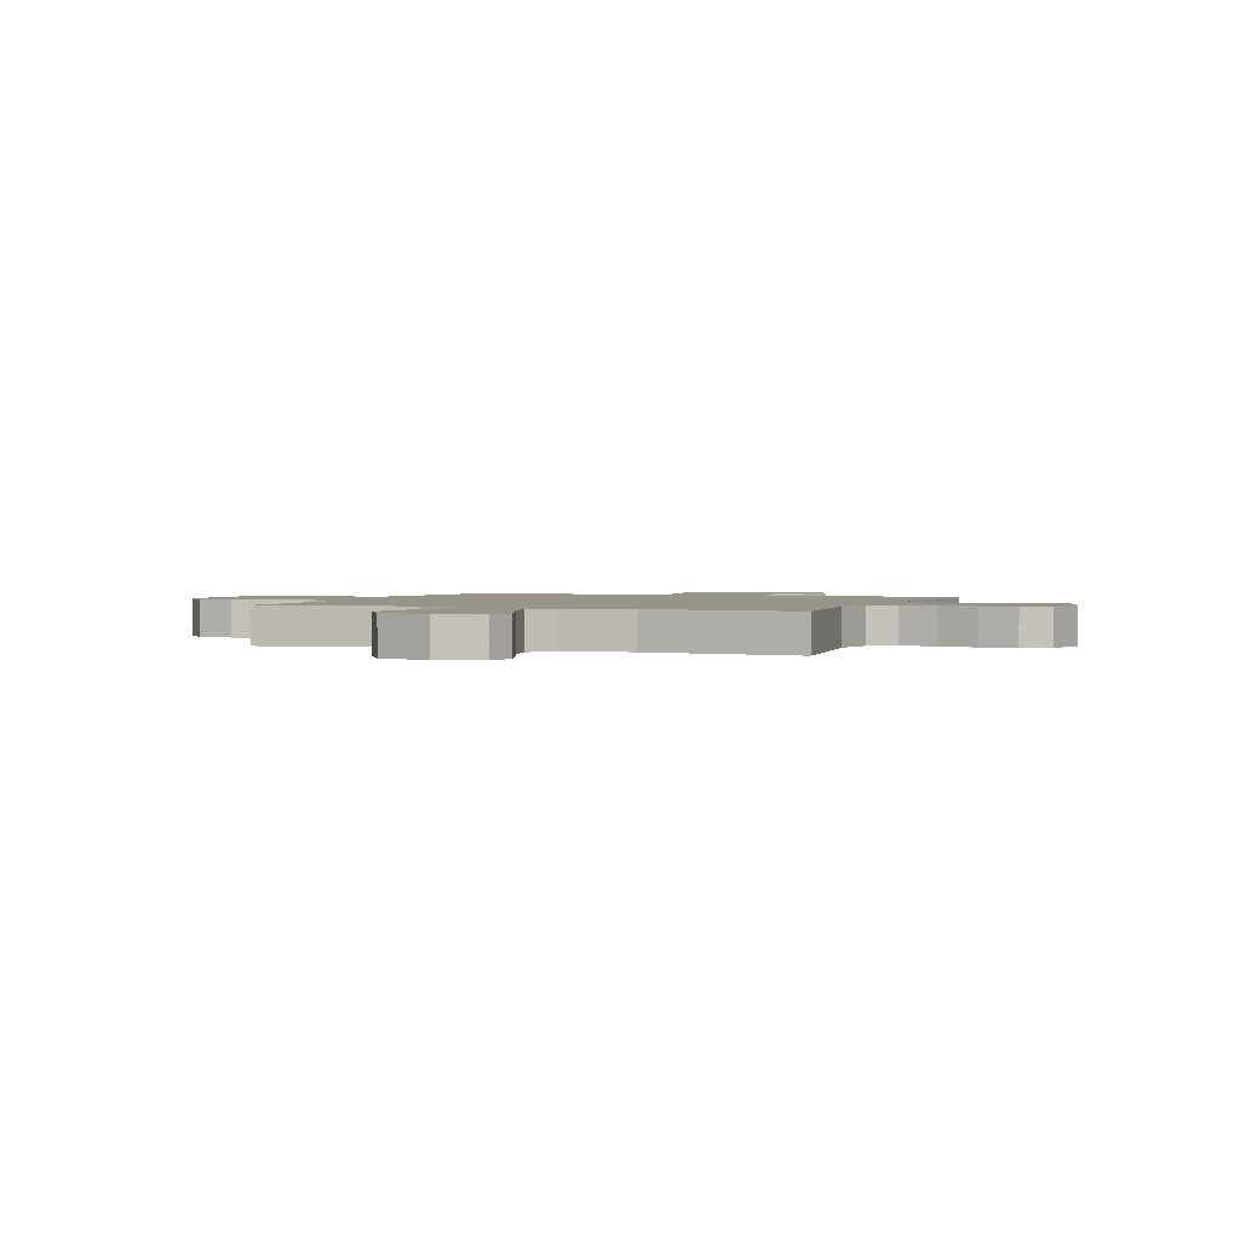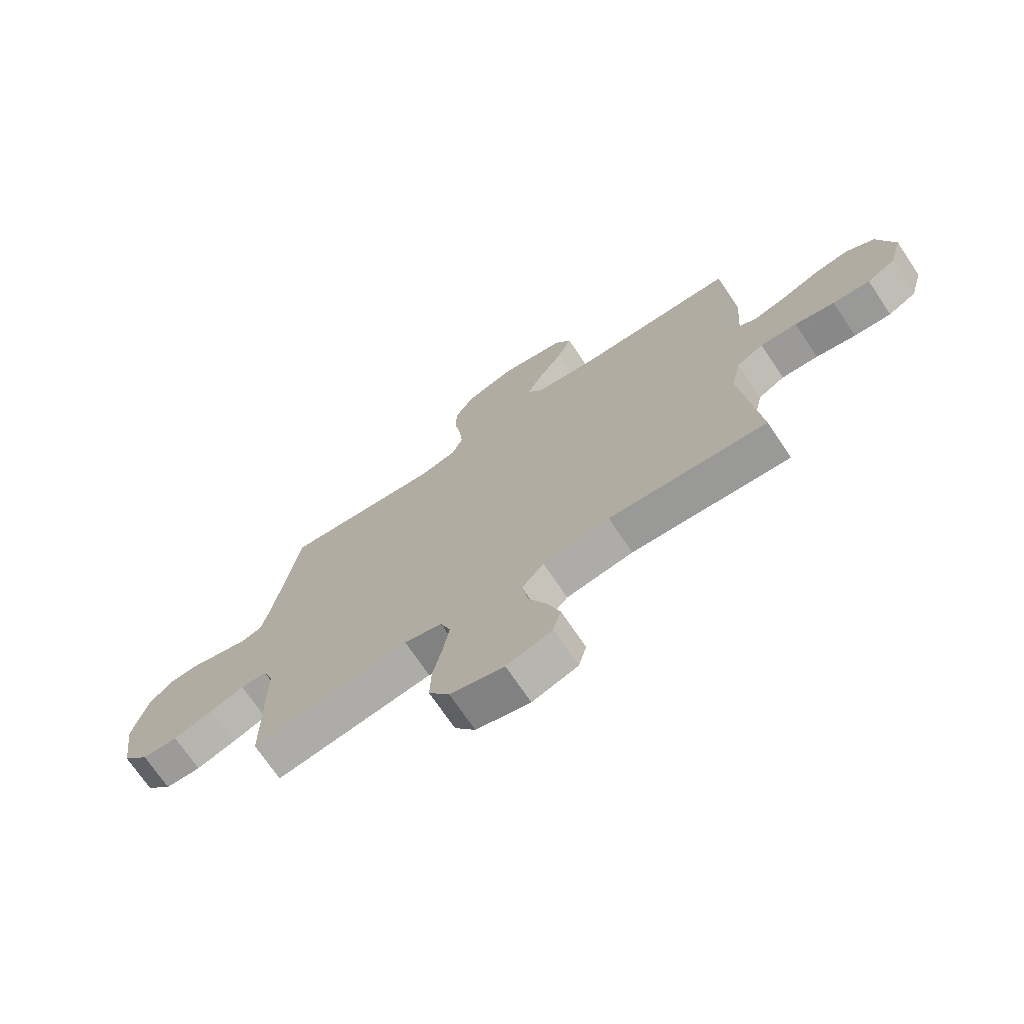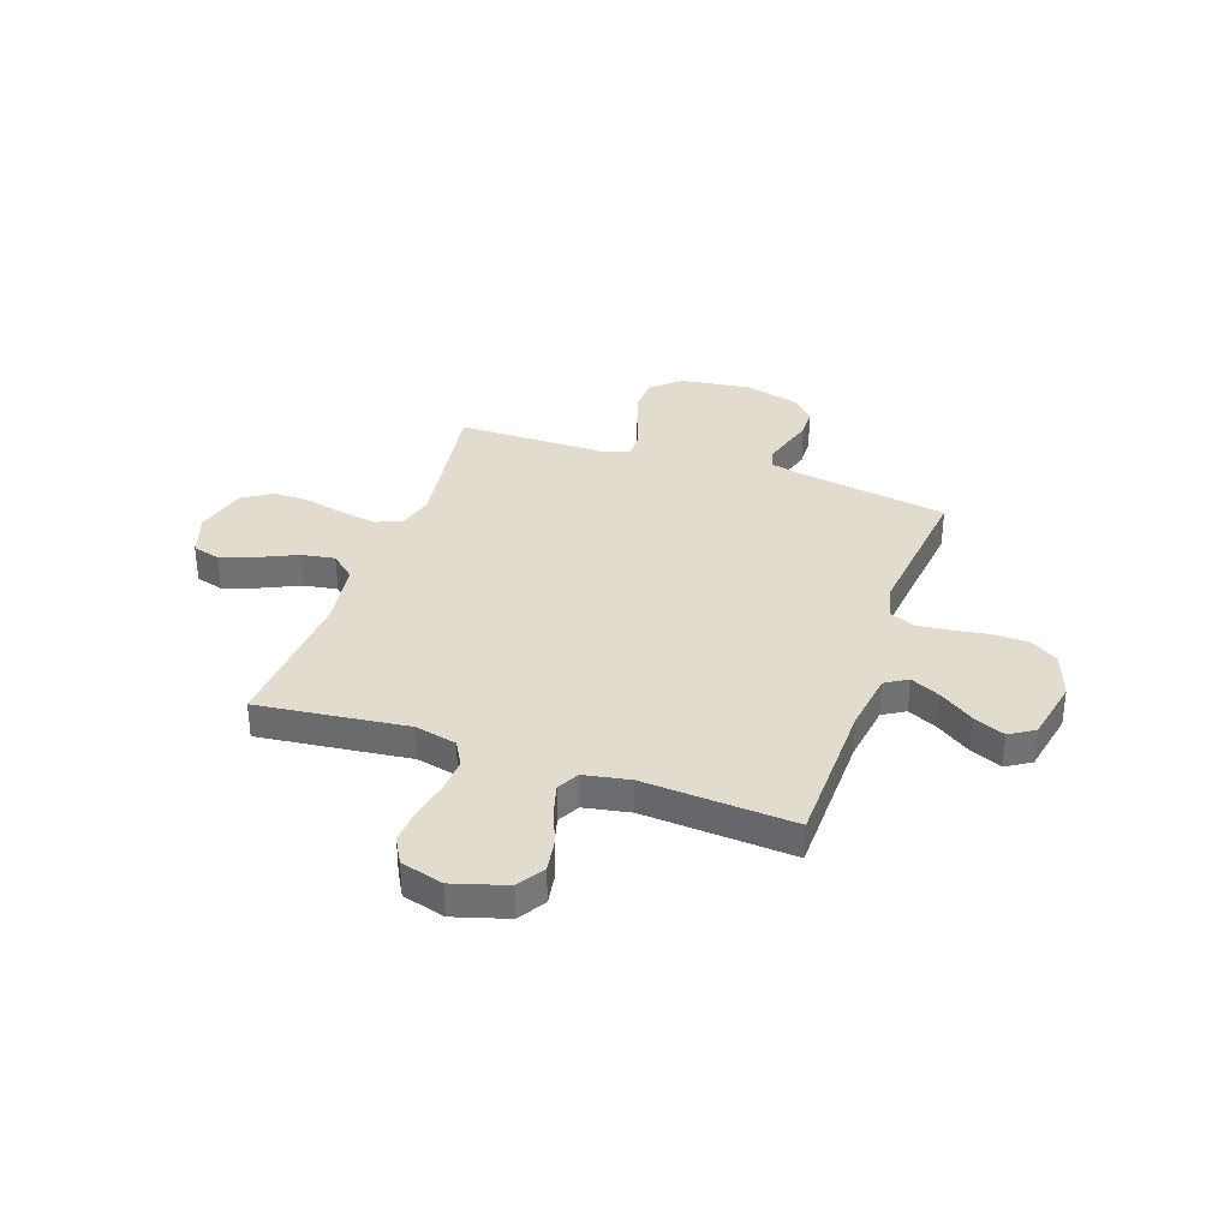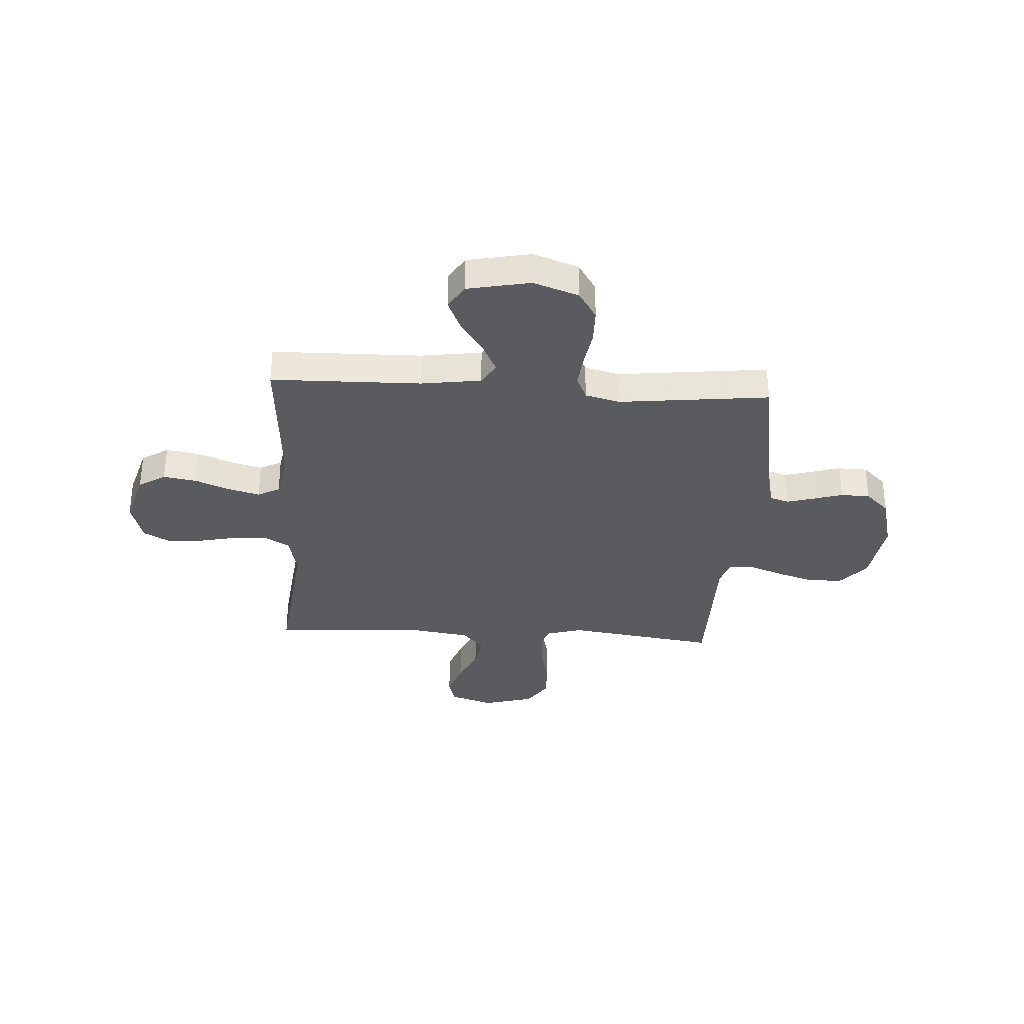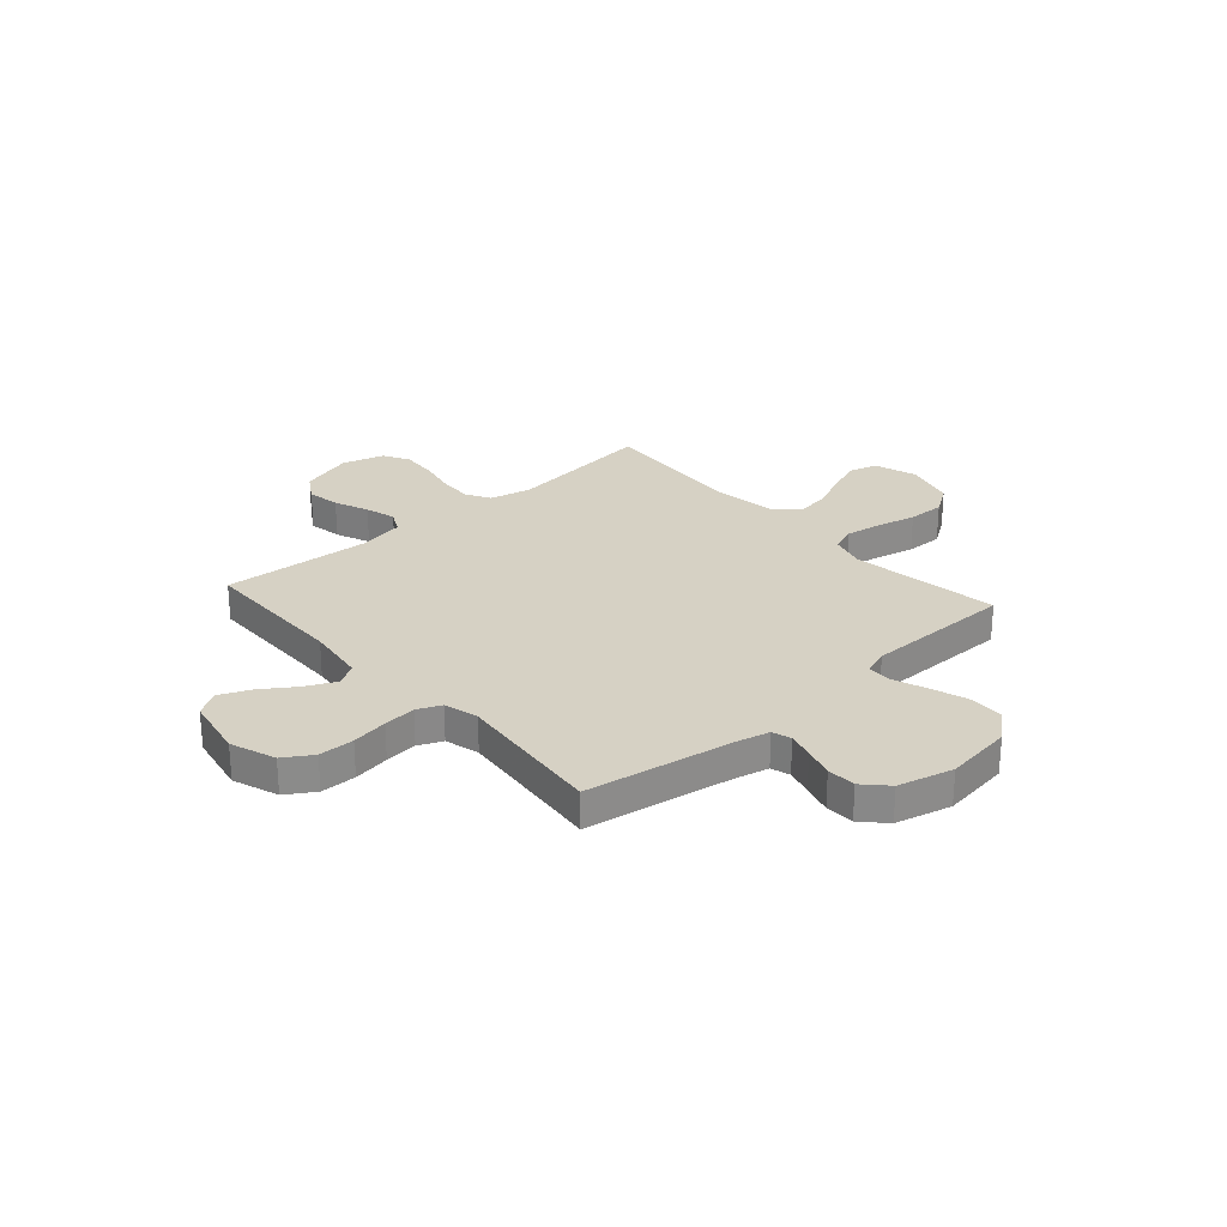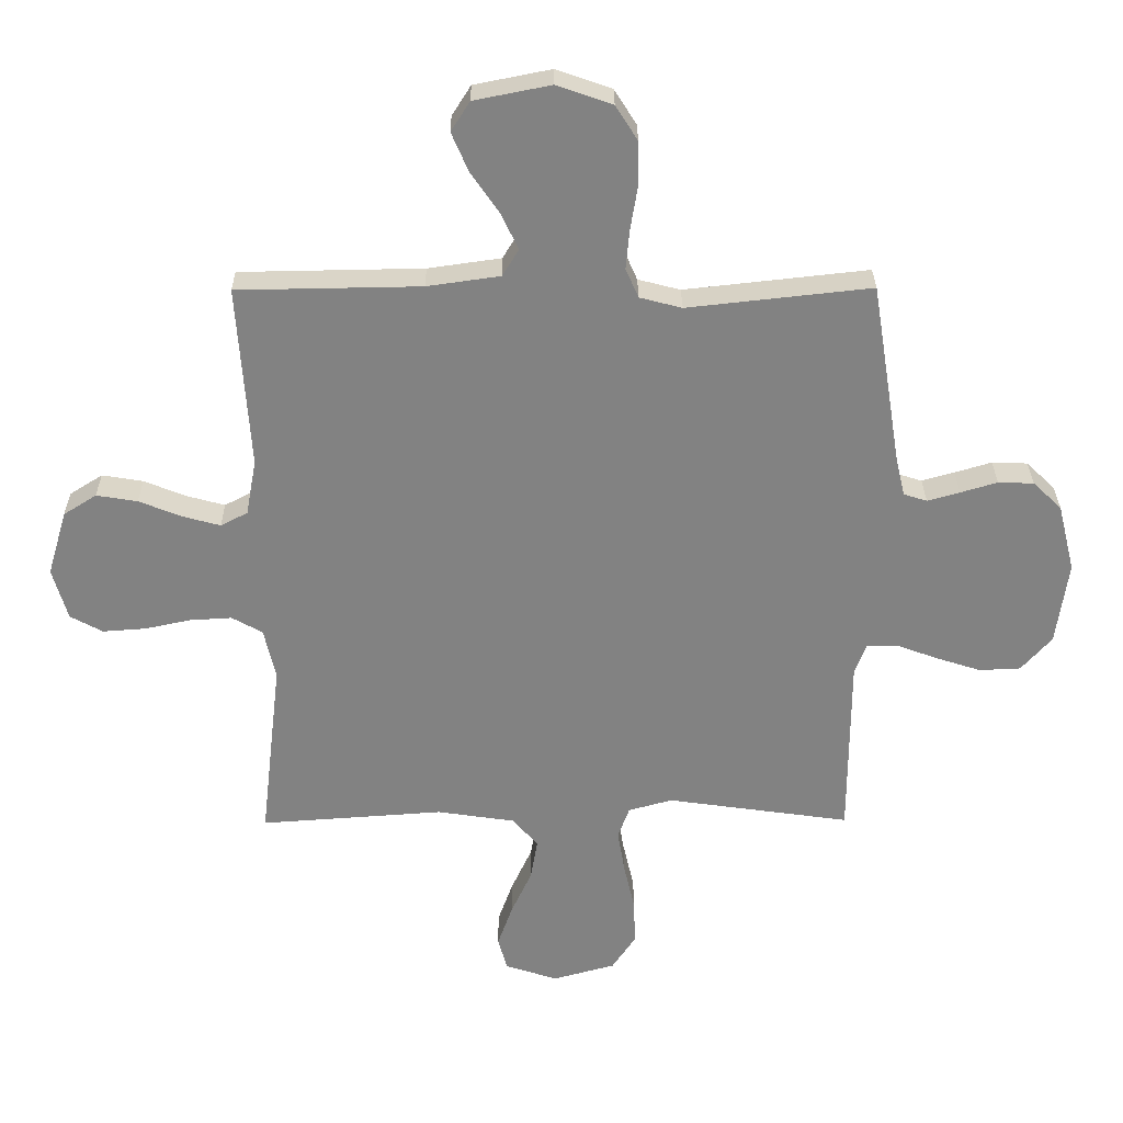
<metadata>
{"format":"obj","ext":"obj","renderer":"f3d","projection":"perspective","resolution":1024,"background":"white","views":[{"elev":1.9,"azim":-159.0,"up":"+Y"},{"elev":-71.6,"azim":-146.1,"up":"+Z"},{"elev":34.7,"azim":-70.9,"up":"+Y"},{"elev":-33.2,"azim":-3.4,"up":"+Y"},{"elev":26.7,"azim":48.4,"up":"+Y"},{"elev":29.4,"azim":-0.5,"up":"+Z"}]}
</metadata>
<code>
v 0.5 0.07 0.5
v 0.549 0.07 0.2
v 0.564 0.07 0.137
v 0.602 0.07 0.125
v 0.655 0.07 0.14
v 0.715 0.07 0.158
v 0.773 0.07 0.156
v 0.82 0.07 0.111
v 0.848 0.07 0
v 0.829 0.07 -0.137
v 0.779 0.07 -0.194
v 0.711 0.07 -0.197
v 0.637 0.07 -0.173
v 0.57 0.07 -0.148
v 0.52 0.07 -0.148
v 0.501 0.07 -0.2
v 0.5 0.07 -0.5
v 0.2 0.07 -0.457
v 0.128 0.07 -0.477
v 0.109 0.07 -0.529
v 0.121 0.07 -0.601
v 0.139 0.07 -0.68
v 0.141 0.07 -0.754
v 0.102 0.07 -0.812
v 0 0.07 -0.84
v -0.086 0.07 -0.812
v -0.101 0.07 -0.757
v -0.076 0.07 -0.687
v -0.042 0.07 -0.613
v -0.031 0.07 -0.546
v -0.073 0.07 -0.498
v -0.2 0.07 -0.479
v -0.5 0.07 -0.5
v -0.465 0.07 -0.2
v -0.484 0.07 -0.117
v -0.534 0.07 -0.089
v -0.603 0.07 -0.093
v -0.678 0.07 -0.109
v -0.748 0.07 -0.114
v -0.801 0.07 -0.085
v -0.825 0.07 0
v -0.793 0.07 0.107
v -0.739 0.07 0.141
v -0.672 0.07 0.13
v -0.603 0.07 0.102
v -0.541 0.07 0.085
v -0.497 0.07 0.108
v -0.48 0.07 0.2
v -0.5 0.07 0.5
v -0.2 0.07 0.505
v -0.081 0.07 0.522
v -0.054 0.07 0.566
v -0.083 0.07 0.627
v -0.129 0.07 0.694
v -0.156 0.07 0.757
v -0.125 0.07 0.806
v 0 0.07 0.831
v 0.091 0.07 0.799
v 0.127 0.07 0.742
v 0.128 0.07 0.671
v 0.116 0.07 0.598
v 0.11 0.07 0.533
v 0.131 0.07 0.485
v 0.2 0.07 0.467
v 0.5 0 0.5
v 0.549 0 0.2
v 0.564 0 0.137
v 0.602 0 0.125
v 0.655 0 0.14
v 0.715 0 0.158
v 0.773 0 0.156
v 0.82 0 0.111
v 0.848 0 0
v 0.829 0 -0.137
v 0.779 0 -0.194
v 0.711 0 -0.197
v 0.637 0 -0.173
v 0.57 0 -0.148
v 0.52 0 -0.148
v 0.501 0 -0.2
v 0.5 0 -0.5
v 0.2 0 -0.457
v 0.128 0 -0.477
v 0.109 0 -0.529
v 0.121 0 -0.601
v 0.139 0 -0.68
v 0.141 0 -0.754
v 0.102 0 -0.812
v 0 0 -0.84
v -0.086 0 -0.812
v -0.101 0 -0.757
v -0.076 0 -0.687
v -0.042 0 -0.613
v -0.031 0 -0.546
v -0.073 0 -0.498
v -0.2 0 -0.479
v -0.5 0 -0.5
v -0.465 0 -0.2
v -0.484 0 -0.117
v -0.534 0 -0.089
v -0.603 0 -0.093
v -0.678 0 -0.109
v -0.748 0 -0.114
v -0.801 0 -0.085
v -0.825 0 0
v -0.793 0 0.107
v -0.739 0 0.141
v -0.672 0 0.13
v -0.603 0 0.102
v -0.541 0 0.085
v -0.497 0 0.108
v -0.48 0 0.2
v -0.5 0 0.5
v -0.2 0 0.505
v -0.081 0 0.522
v -0.054 0 0.566
v -0.083 0 0.627
v -0.129 0 0.694
v -0.156 0 0.757
v -0.125 0 0.806
v 0 0 0.831
v 0.091 0 0.799
v 0.127 0 0.742
v 0.128 0 0.671
v 0.116 0 0.598
v 0.11 0 0.533
v 0.131 0 0.485
v 0.2 0 0.467
f 59 60 61
f 58 59 61
f 57 58 61
f 56 57 61
f 55 56 61
f 54 55 61
f 53 54 61
f 52 53 61 62
f 51 52 62 63
f 48 49 50
f 51 63 64
f 50 51 64
f 48 50 64
f 47 48 64
f 43 44 45
f 42 43 45
f 41 42 45
f 40 41 45
f 39 40 45
f 38 39 45
f 37 38 45
f 36 37 45 46
f 64 1 2
f 47 64 2
f 46 47 2
f 36 46 2
f 35 36 2
f 27 28 29
f 26 27 29
f 25 26 29
f 24 25 29
f 23 24 29
f 22 23 29
f 21 22 29
f 20 21 29 30
f 19 20 30 31
f 16 17 18
f 19 31 32
f 18 19 32
f 16 18 32
f 15 16 32
f 12 13 14
f 11 12 14
f 10 11 14
f 9 10 14
f 8 9 14
f 7 8 14
f 6 7 14
f 5 6 14
f 4 5 14 15
f 34 35 2 3
f 32 33 34
f 15 32 34
f 4 15 34
f 3 4 34
f 125 124 123
f 125 123 122
f 125 122 121
f 125 121 120
f 125 120 119
f 125 119 118
f 125 118 117
f 126 125 117 116
f 127 126 116 115
f 114 113 112
f 128 127 115
f 128 115 114
f 128 114 112
f 128 112 111
f 109 108 107
f 109 107 106
f 109 106 105
f 109 105 104
f 109 104 103
f 109 103 102
f 109 102 101
f 110 109 101 100
f 66 65 128
f 66 128 111
f 66 111 110
f 66 110 100
f 66 100 99
f 93 92 91
f 93 91 90
f 93 90 89
f 93 89 88
f 93 88 87
f 93 87 86
f 93 86 85
f 94 93 85 84
f 95 94 84 83
f 82 81 80
f 96 95 83
f 96 83 82
f 96 82 80
f 96 80 79
f 78 77 76
f 78 76 75
f 78 75 74
f 78 74 73
f 78 73 72
f 78 72 71
f 78 71 70
f 78 70 69
f 79 78 69 68
f 67 66 99 98
f 98 97 96
f 98 96 79
f 98 79 68
f 98 68 67
f 1 65 66 2
f 2 66 67 3
f 3 67 68 4
f 4 68 69 5
f 5 69 70 6
f 6 70 71 7
f 7 71 72 8
f 8 72 73 9
f 9 73 74 10
f 10 74 75 11
f 11 75 76 12
f 12 76 77 13
f 13 77 78 14
f 14 78 79 15
f 15 79 80 16
f 16 80 81 17
f 17 81 82 18
f 18 82 83 19
f 19 83 84 20
f 20 84 85 21
f 21 85 86 22
f 22 86 87 23
f 23 87 88 24
f 24 88 89 25
f 25 89 90 26
f 26 90 91 27
f 27 91 92 28
f 28 92 93 29
f 29 93 94 30
f 30 94 95 31
f 31 95 96 32
f 32 96 97 33
f 33 97 98 34
f 34 98 99 35
f 35 99 100 36
f 36 100 101 37
f 37 101 102 38
f 38 102 103 39
f 39 103 104 40
f 40 104 105 41
f 41 105 106 42
f 42 106 107 43
f 43 107 108 44
f 44 108 109 45
f 45 109 110 46
f 46 110 111 47
f 47 111 112 48
f 48 112 113 49
f 49 113 114 50
f 50 114 115 51
f 51 115 116 52
f 52 116 117 53
f 53 117 118 54
f 54 118 119 55
f 55 119 120 56
f 56 120 121 57
f 57 121 122 58
f 58 122 123 59
f 59 123 124 60
f 60 124 125 61
f 61 125 126 62
f 62 126 127 63
f 63 127 128 64
f 64 128 65 1

</code>
